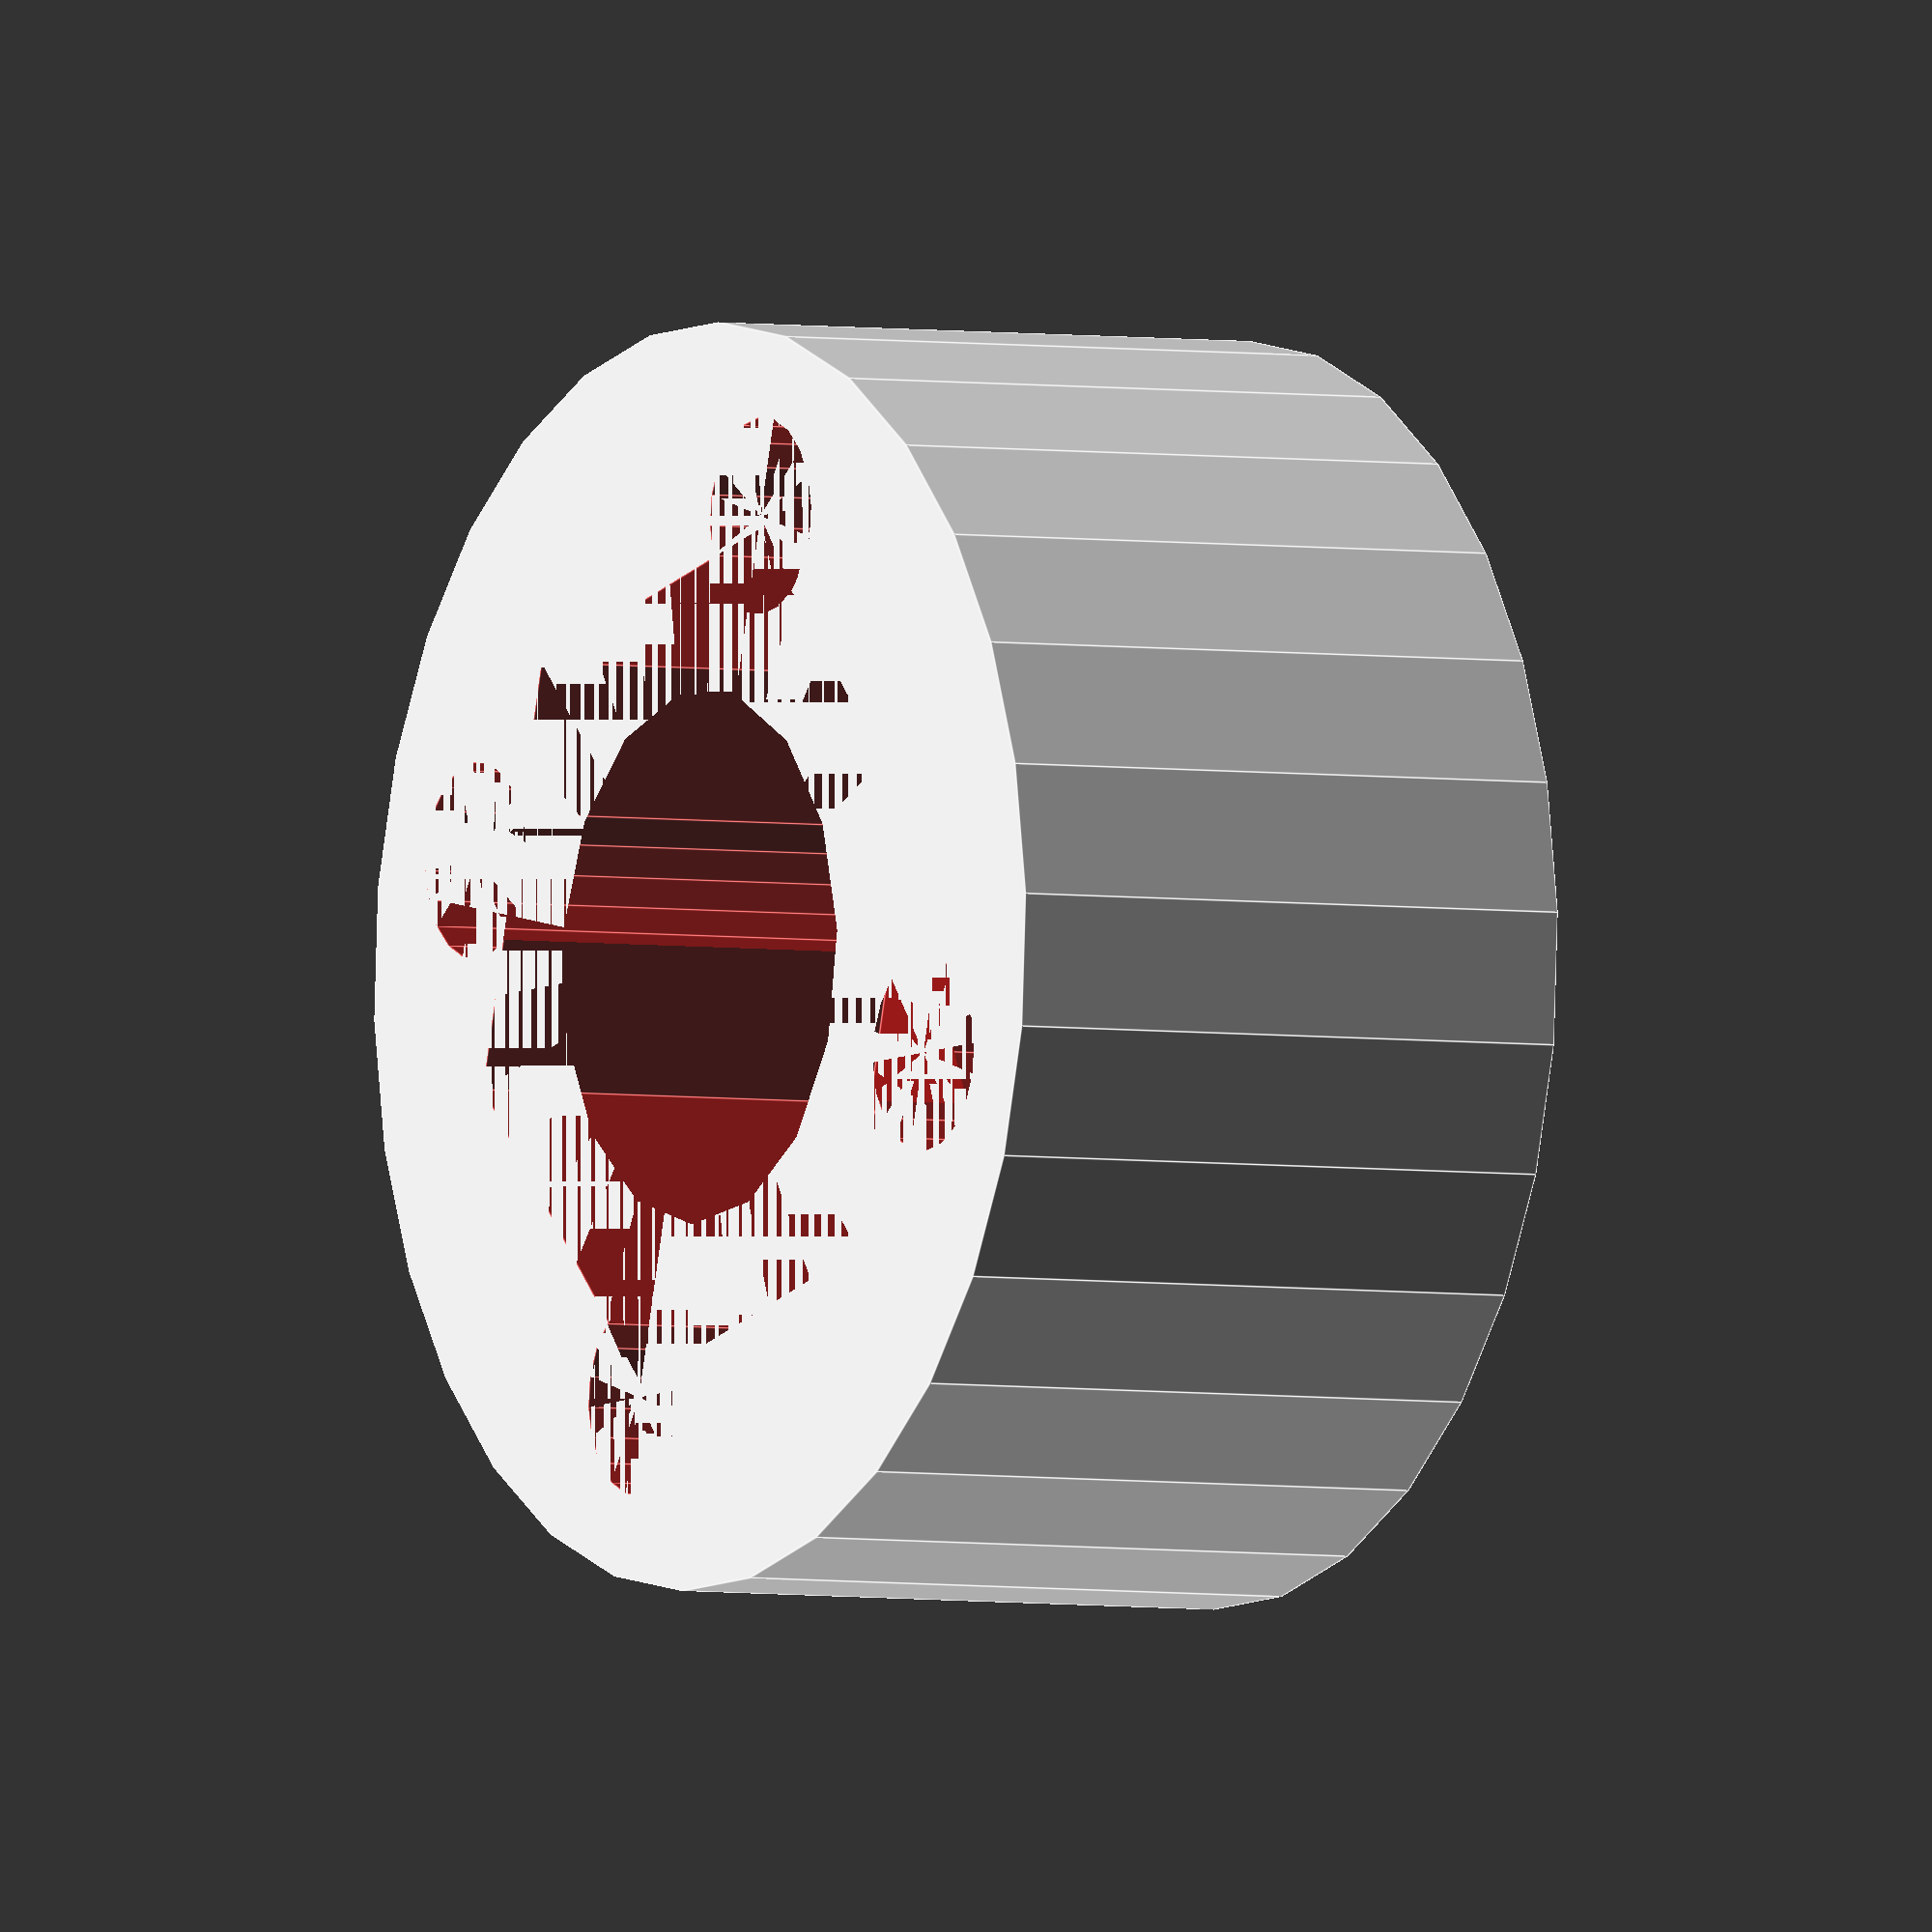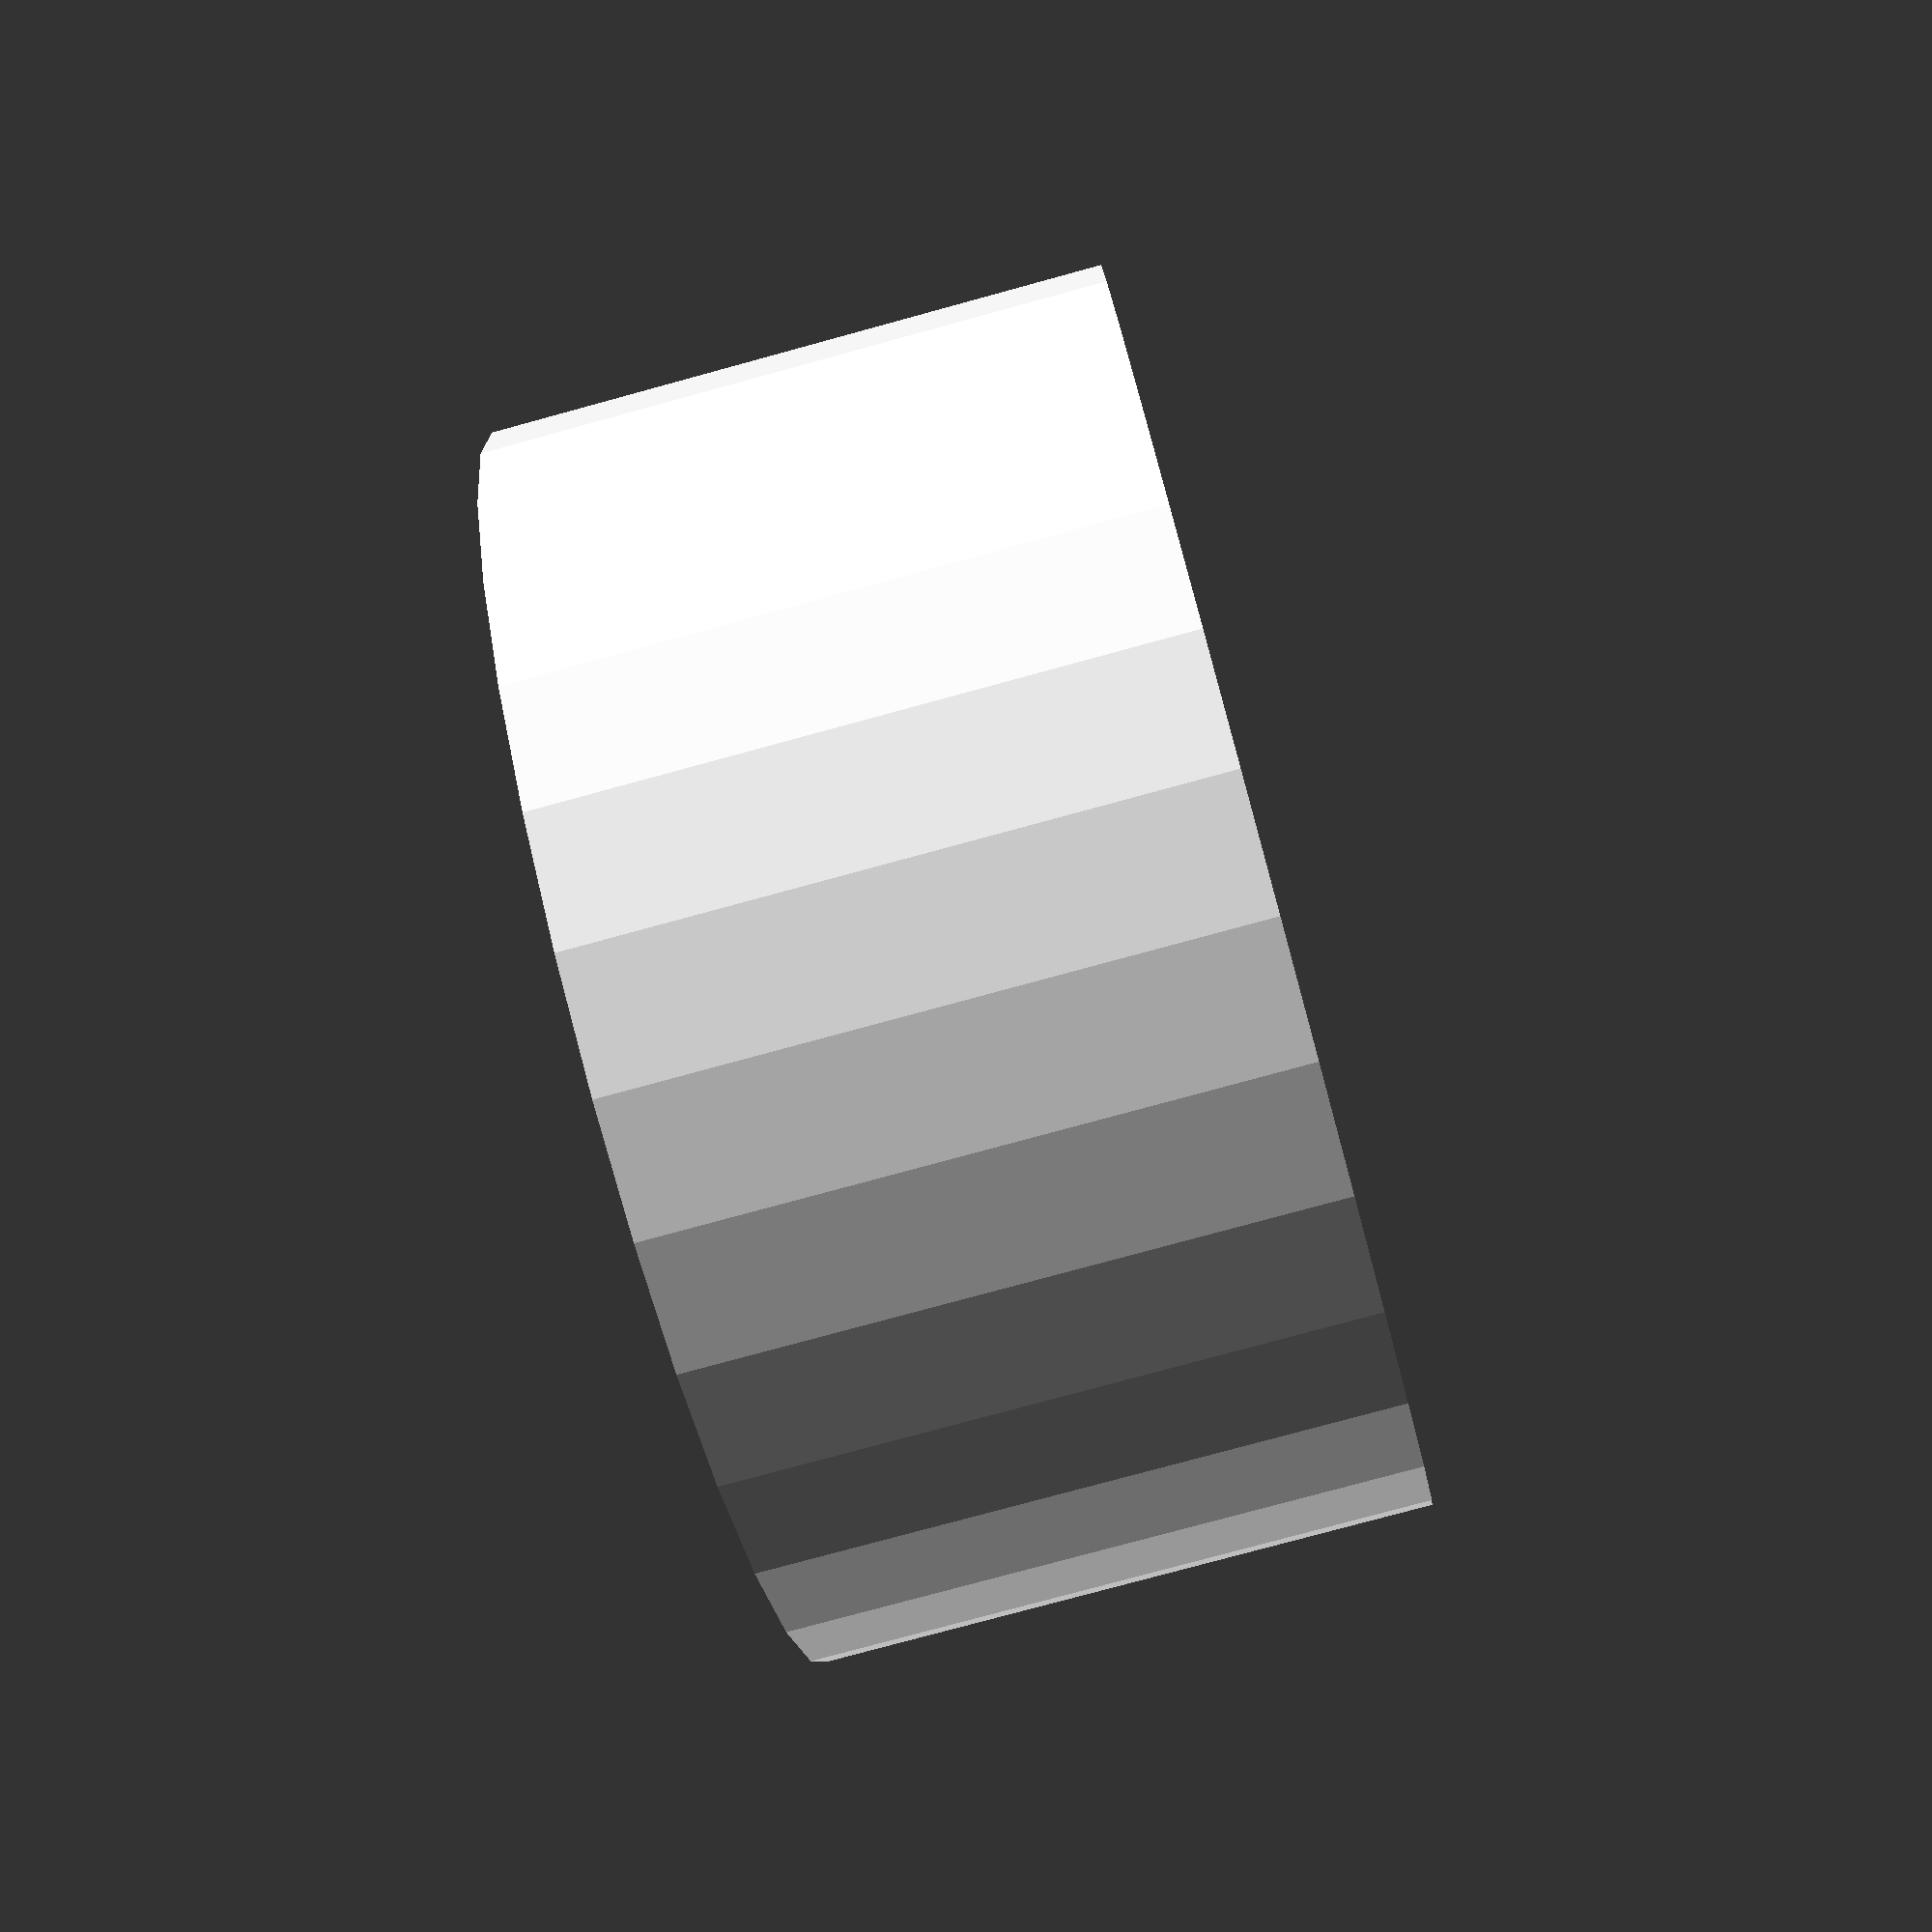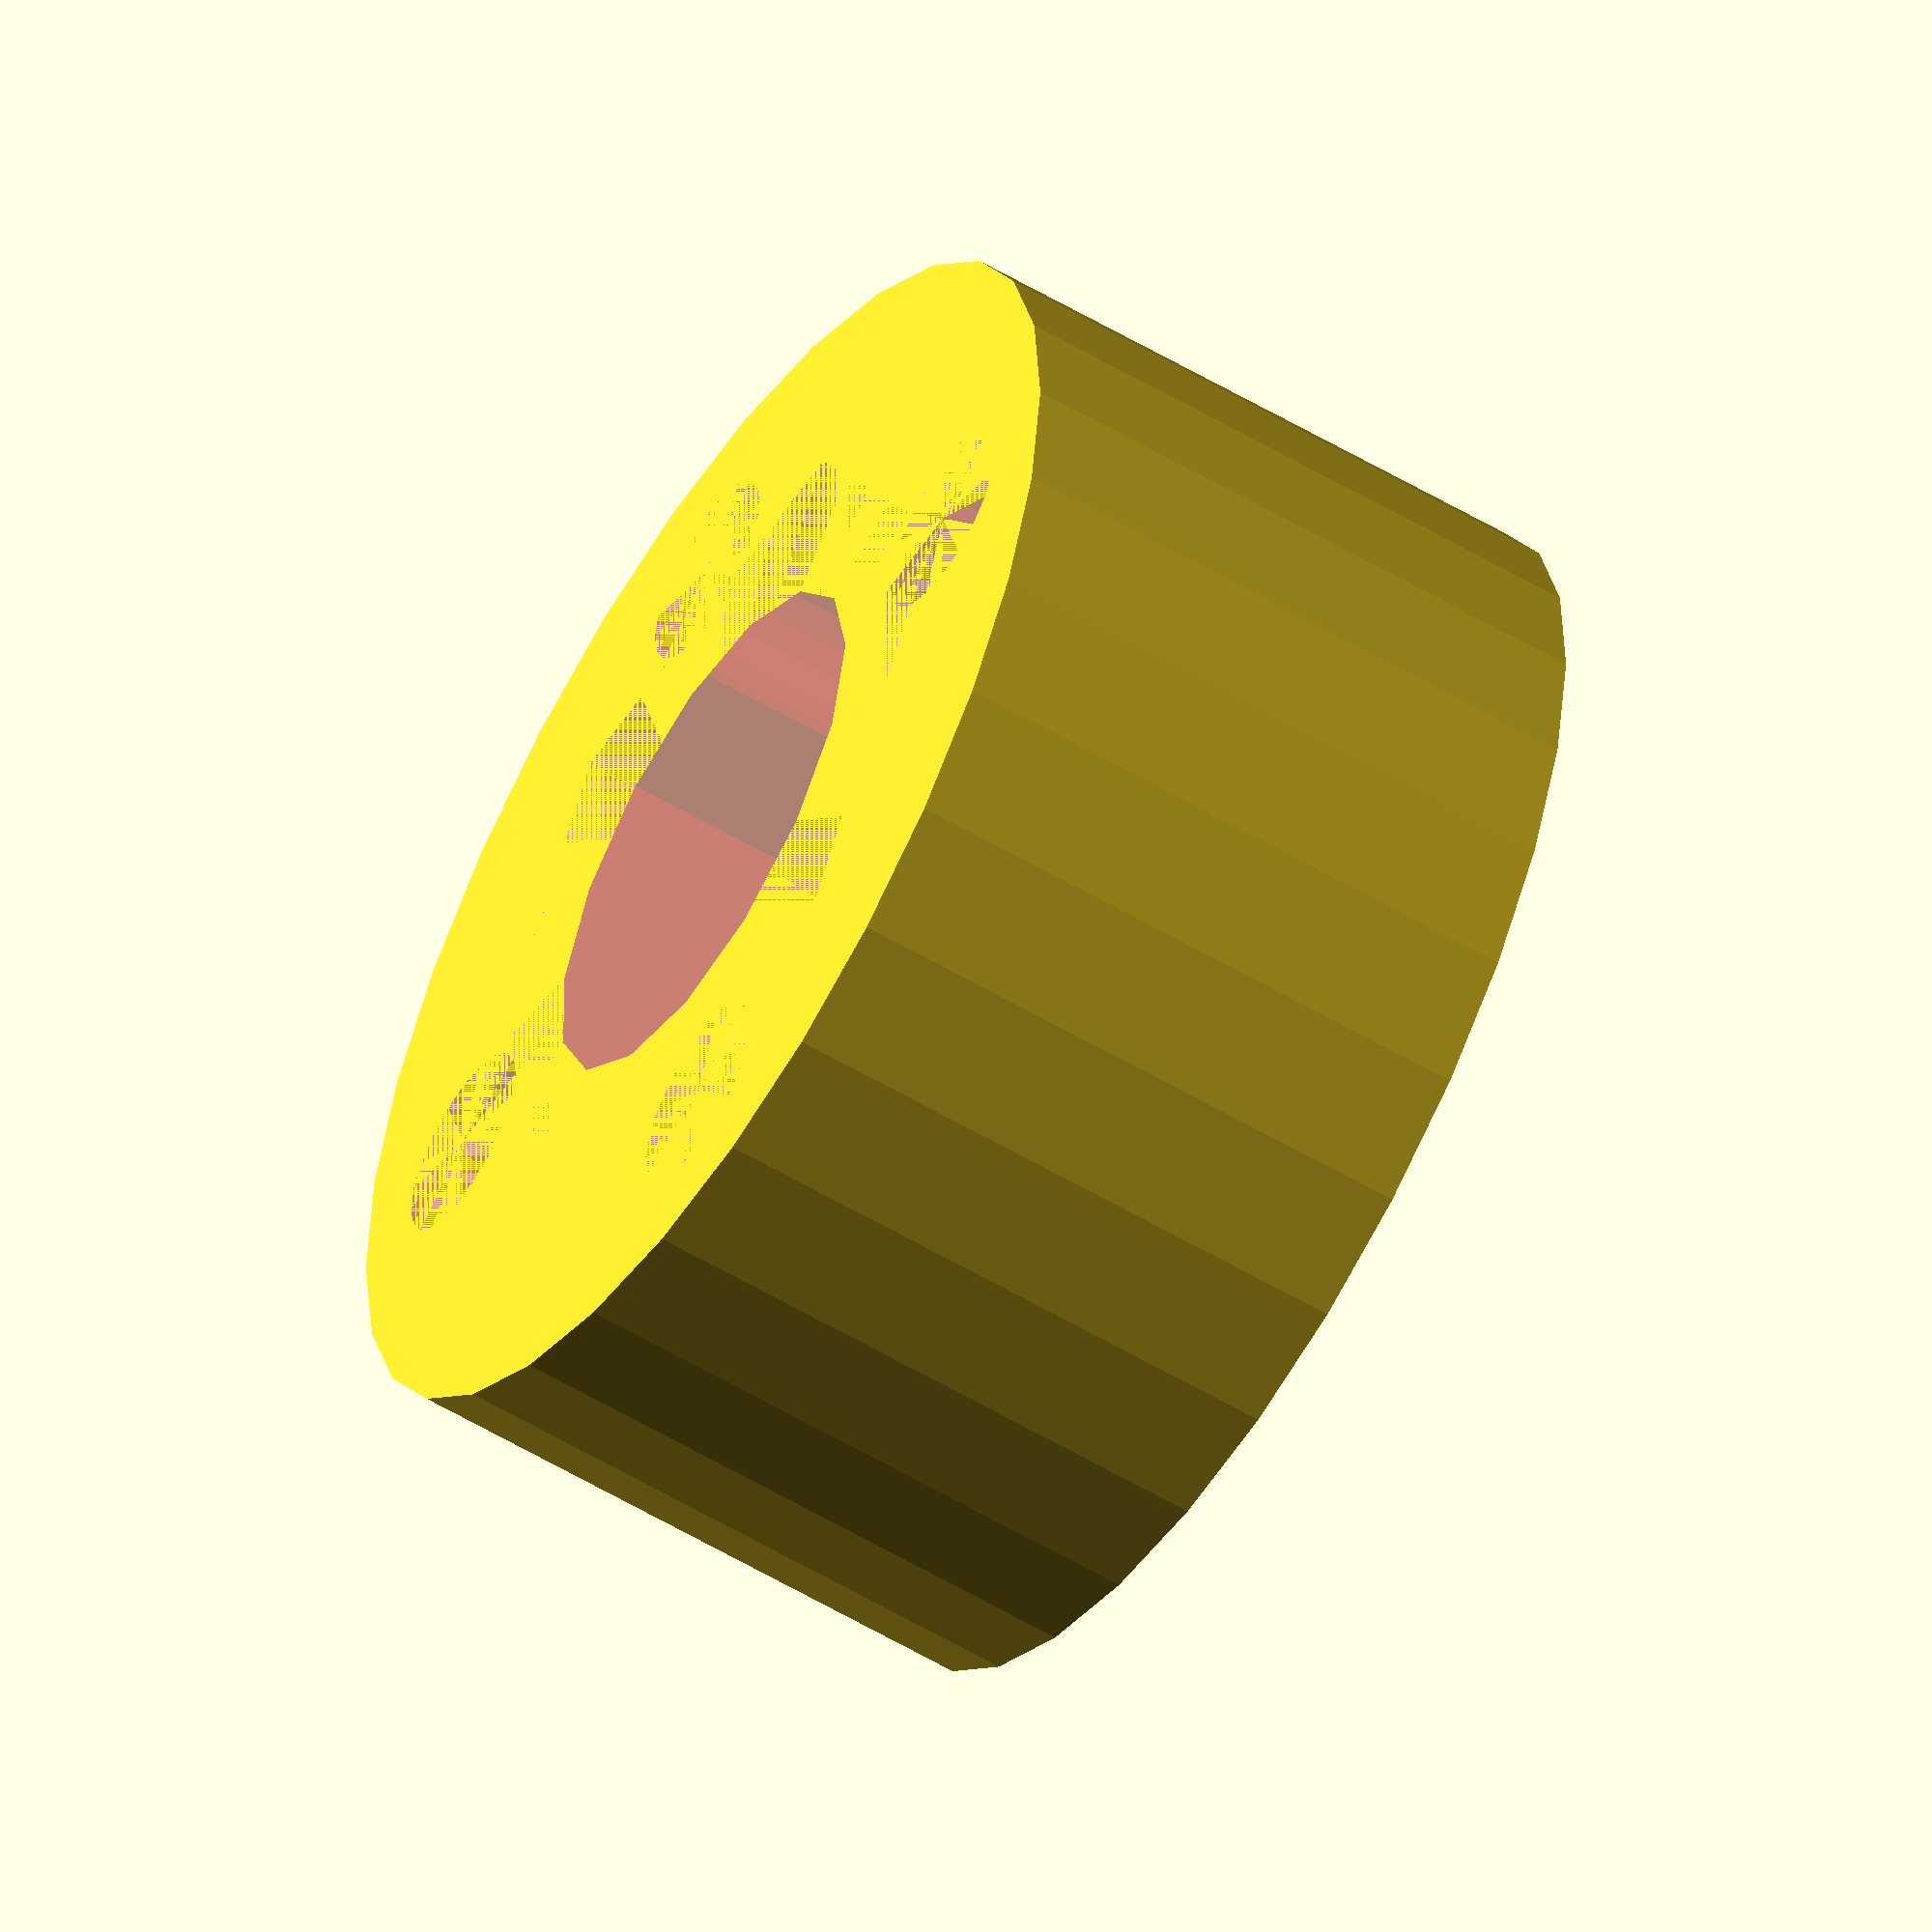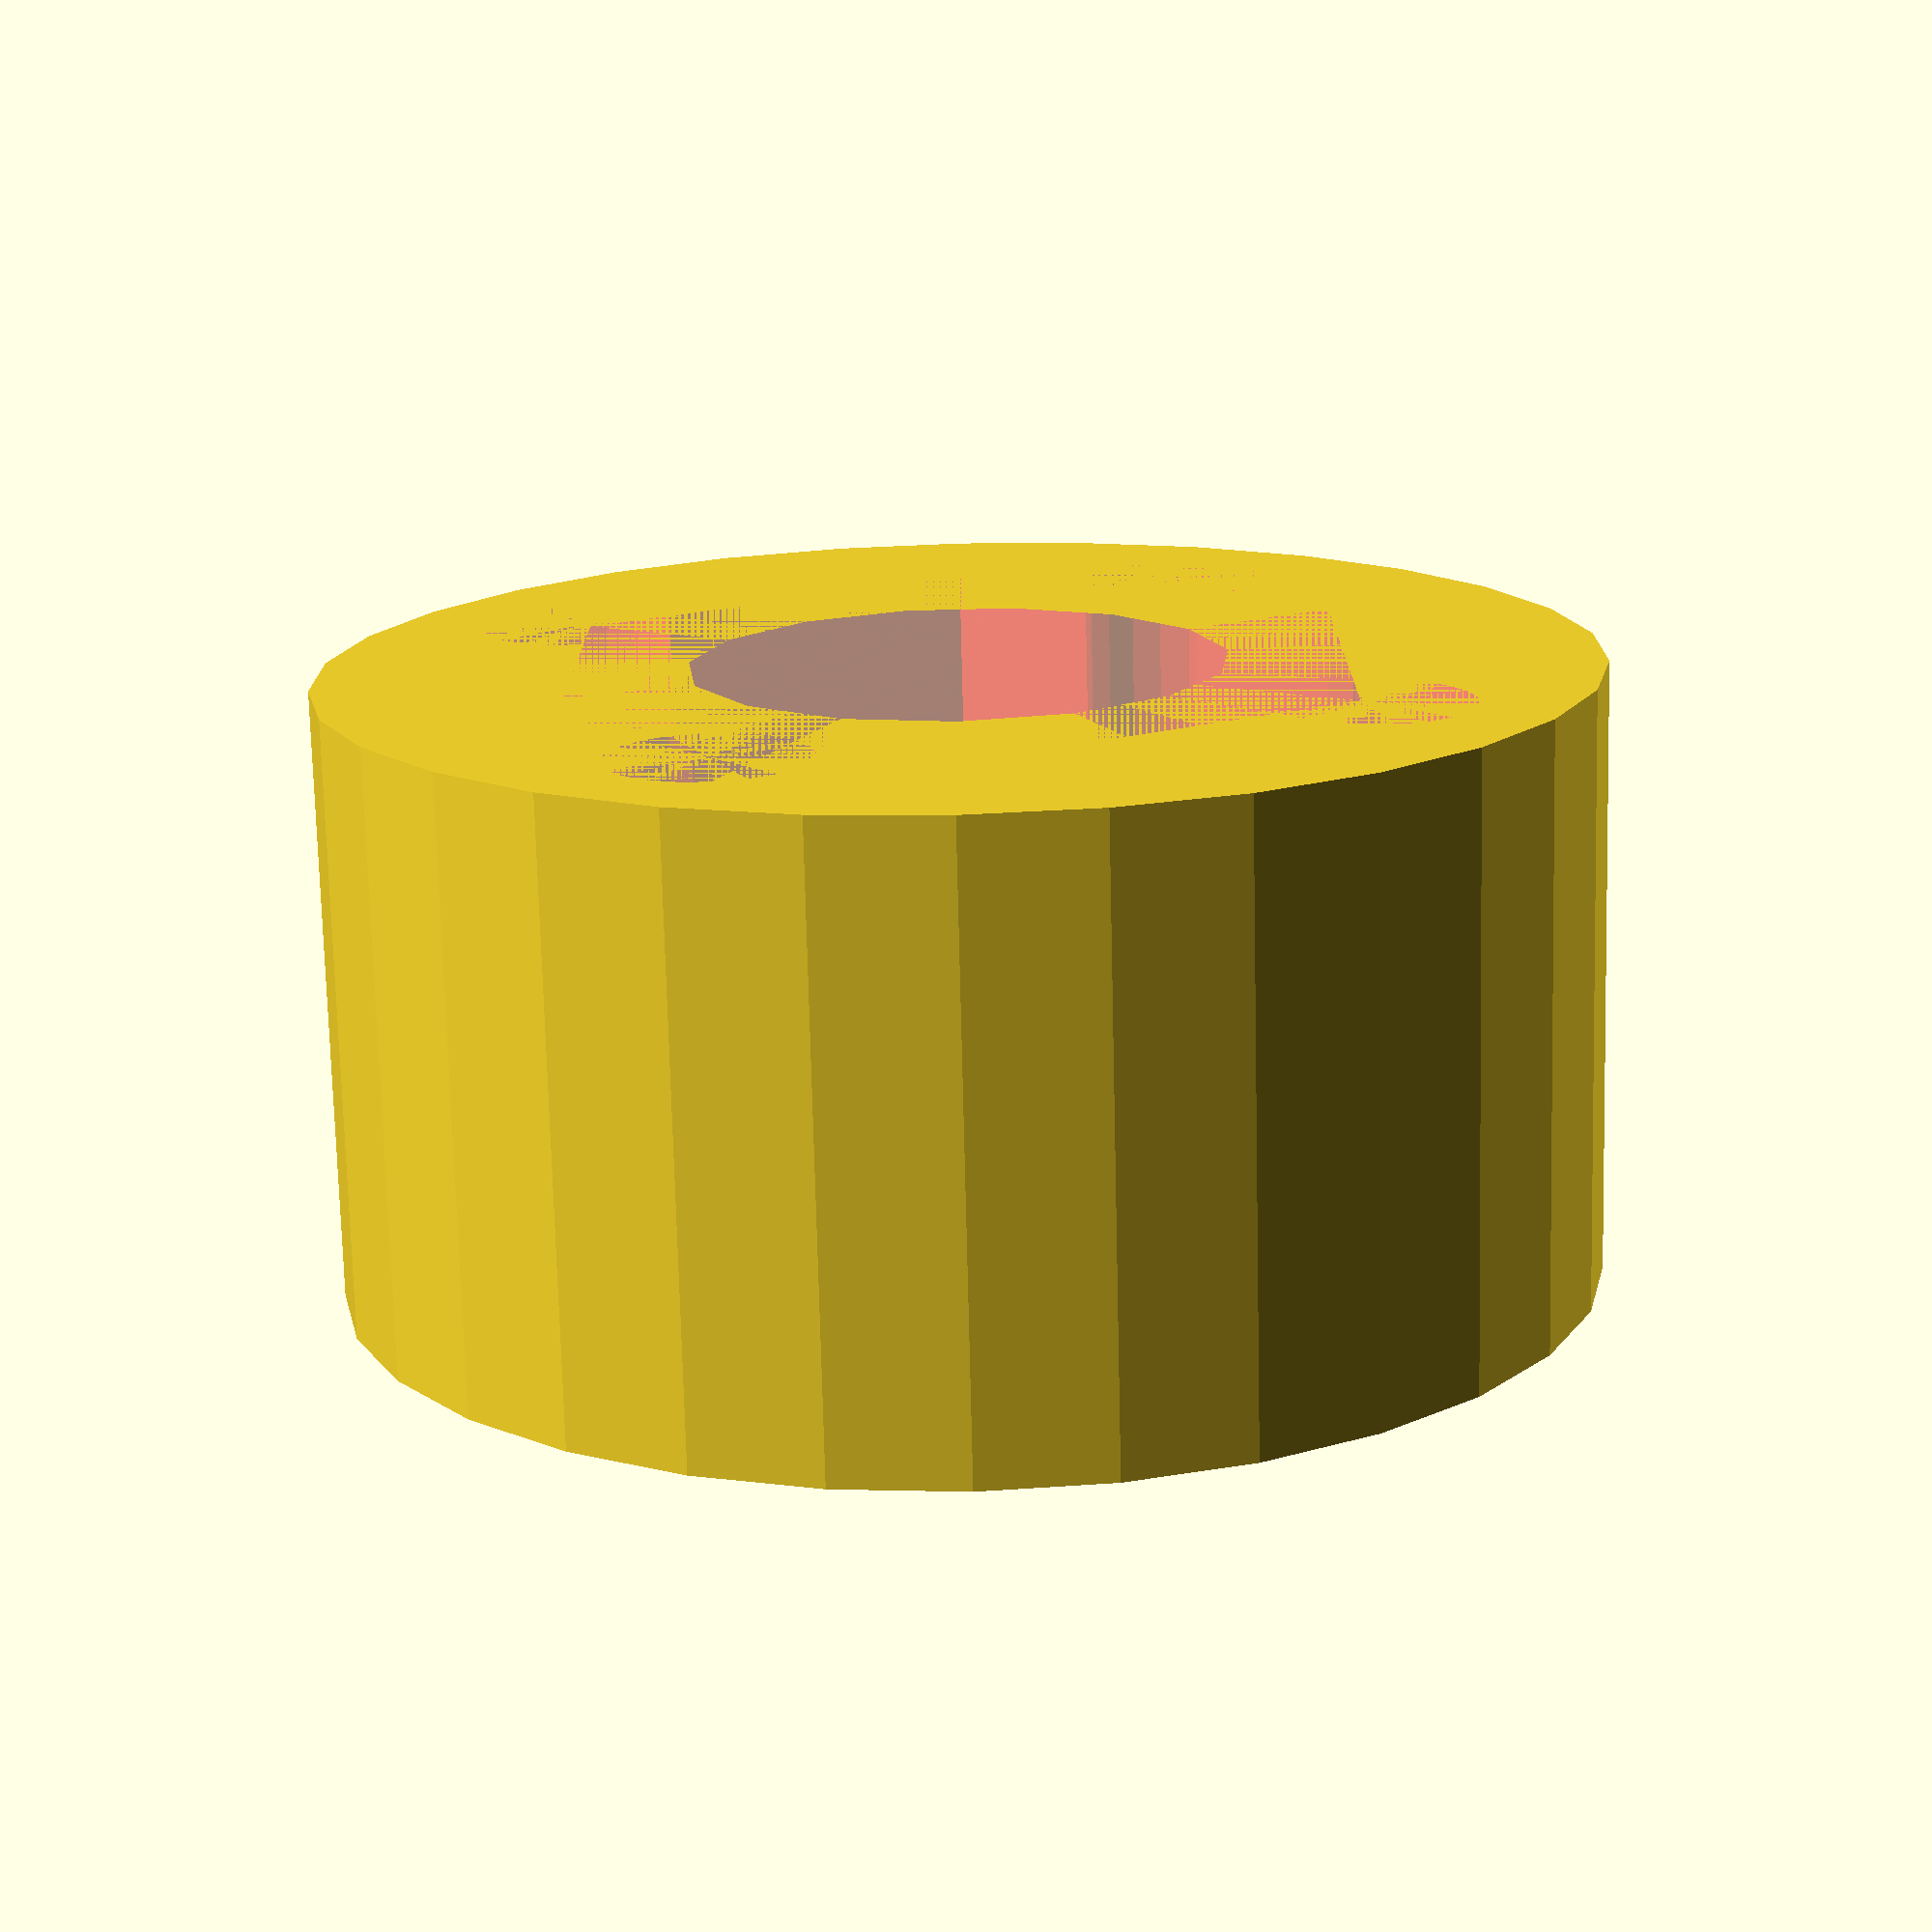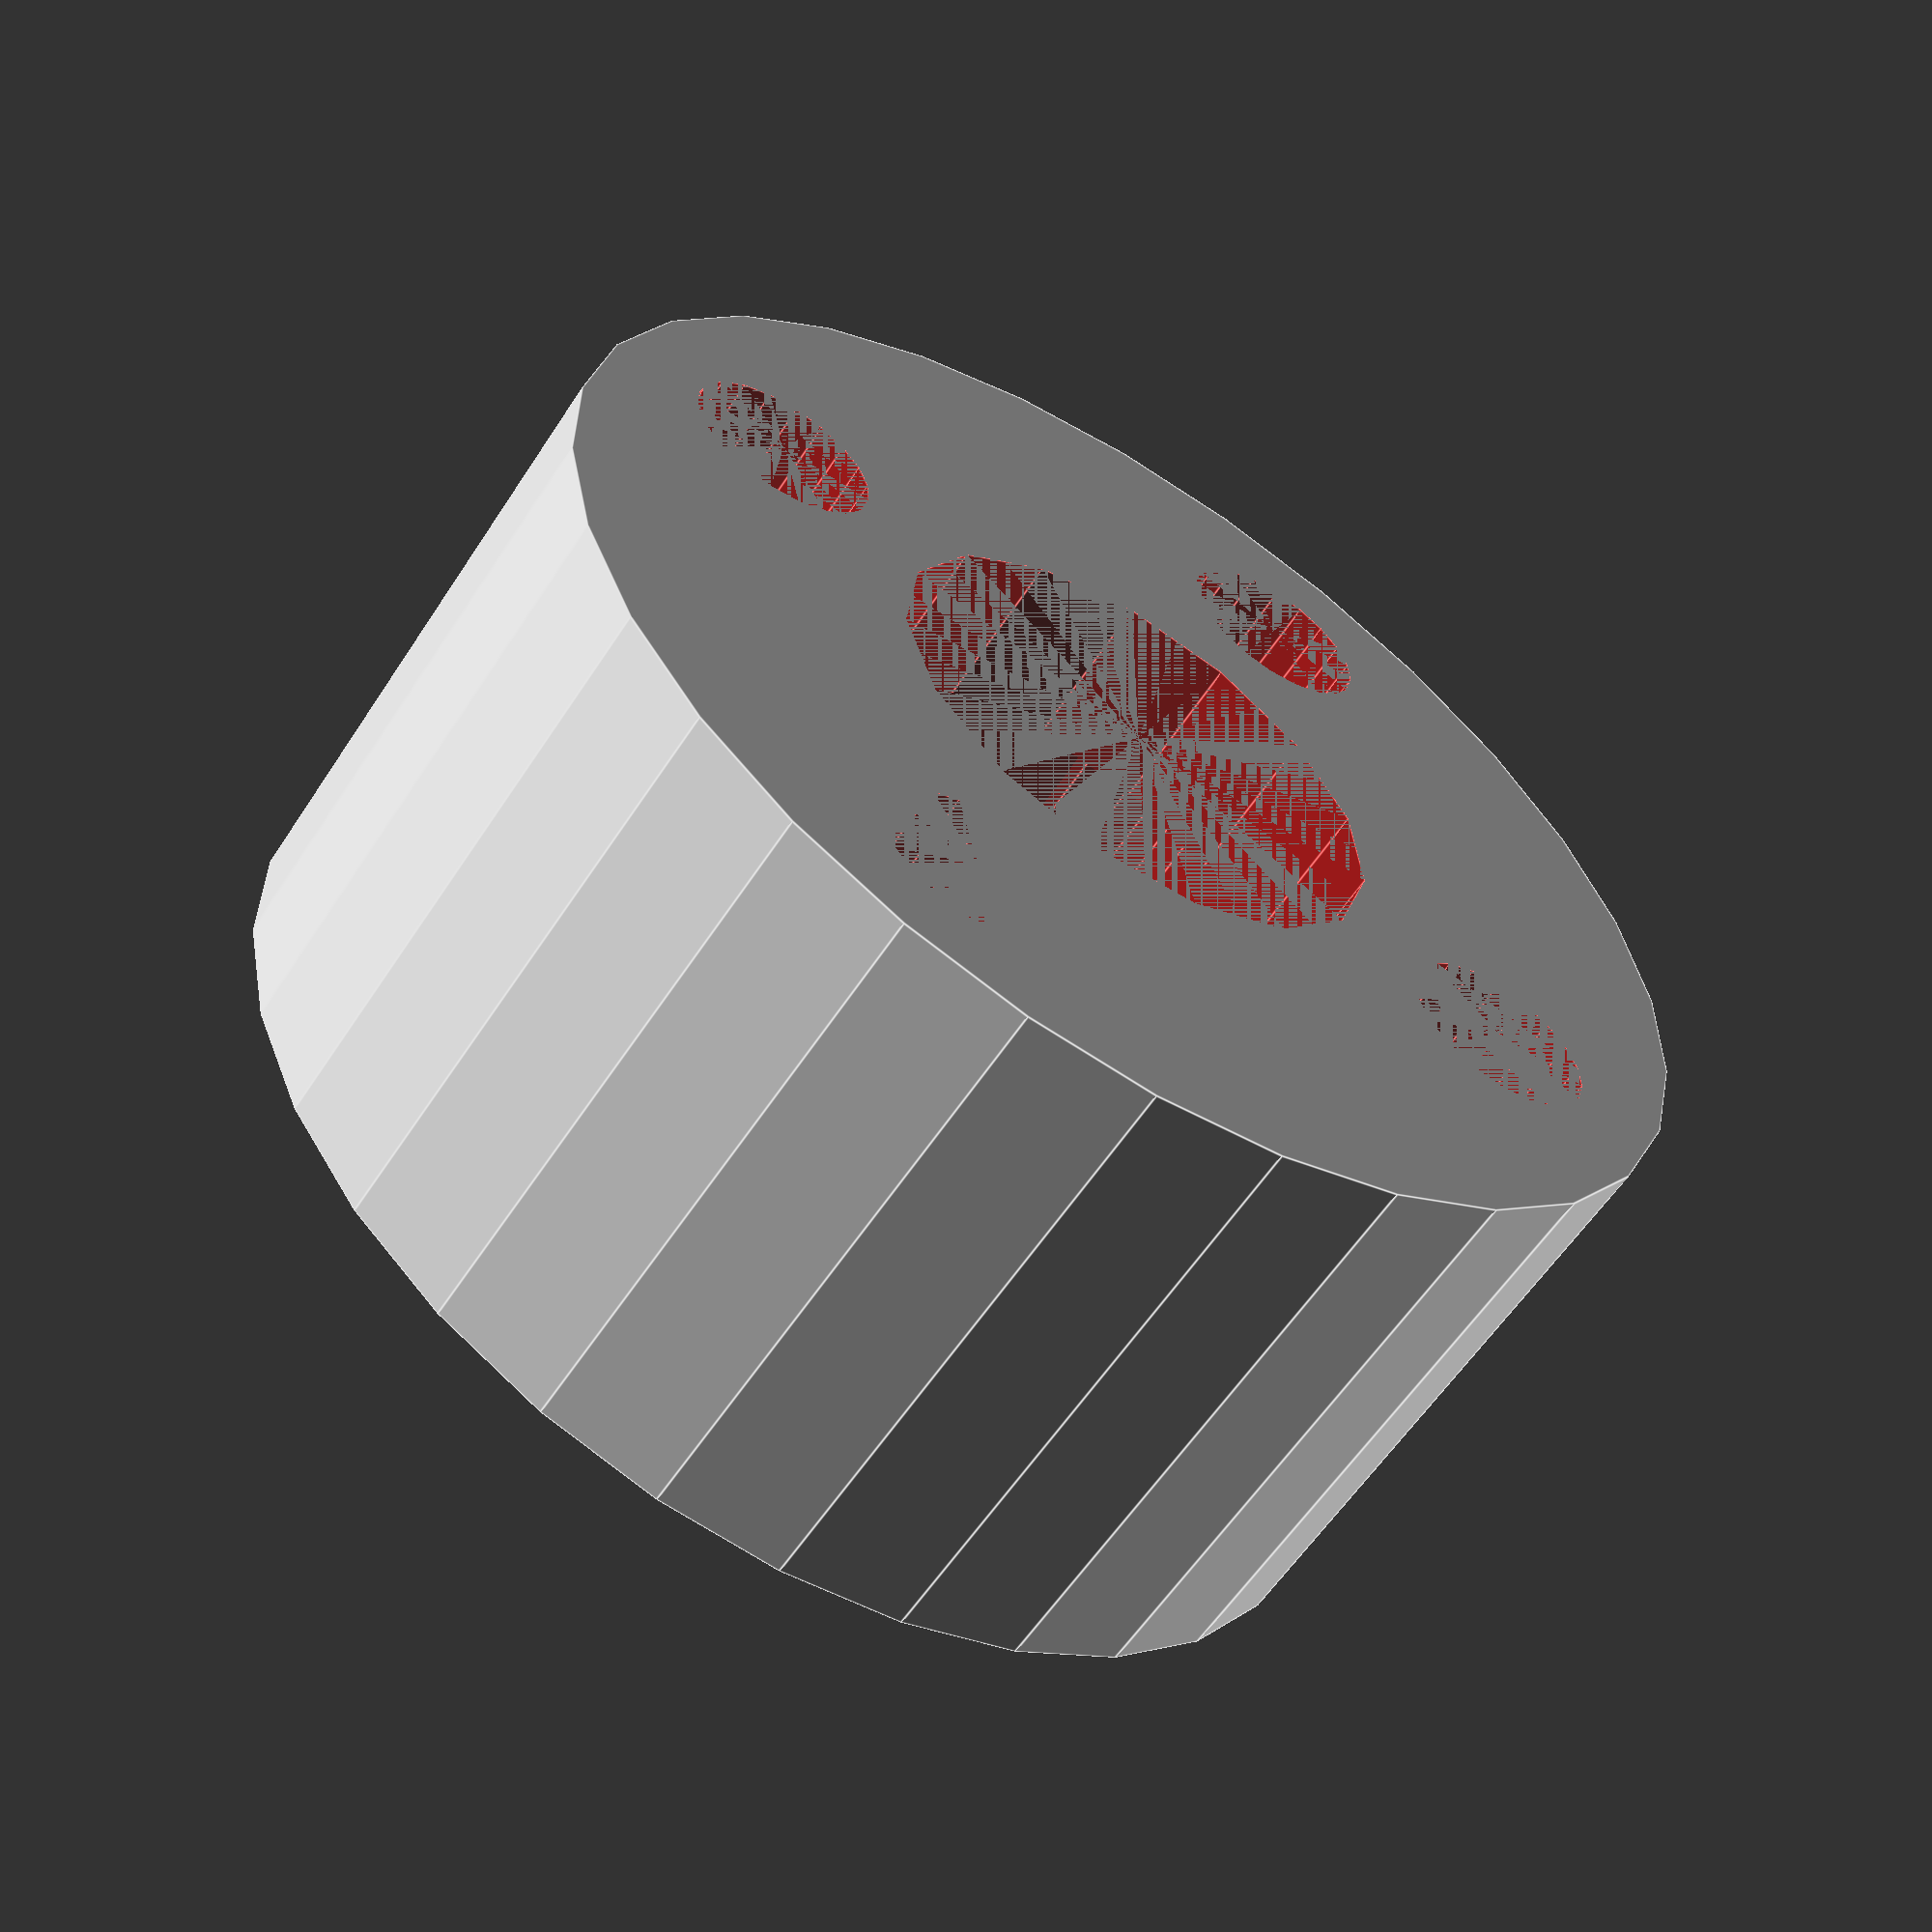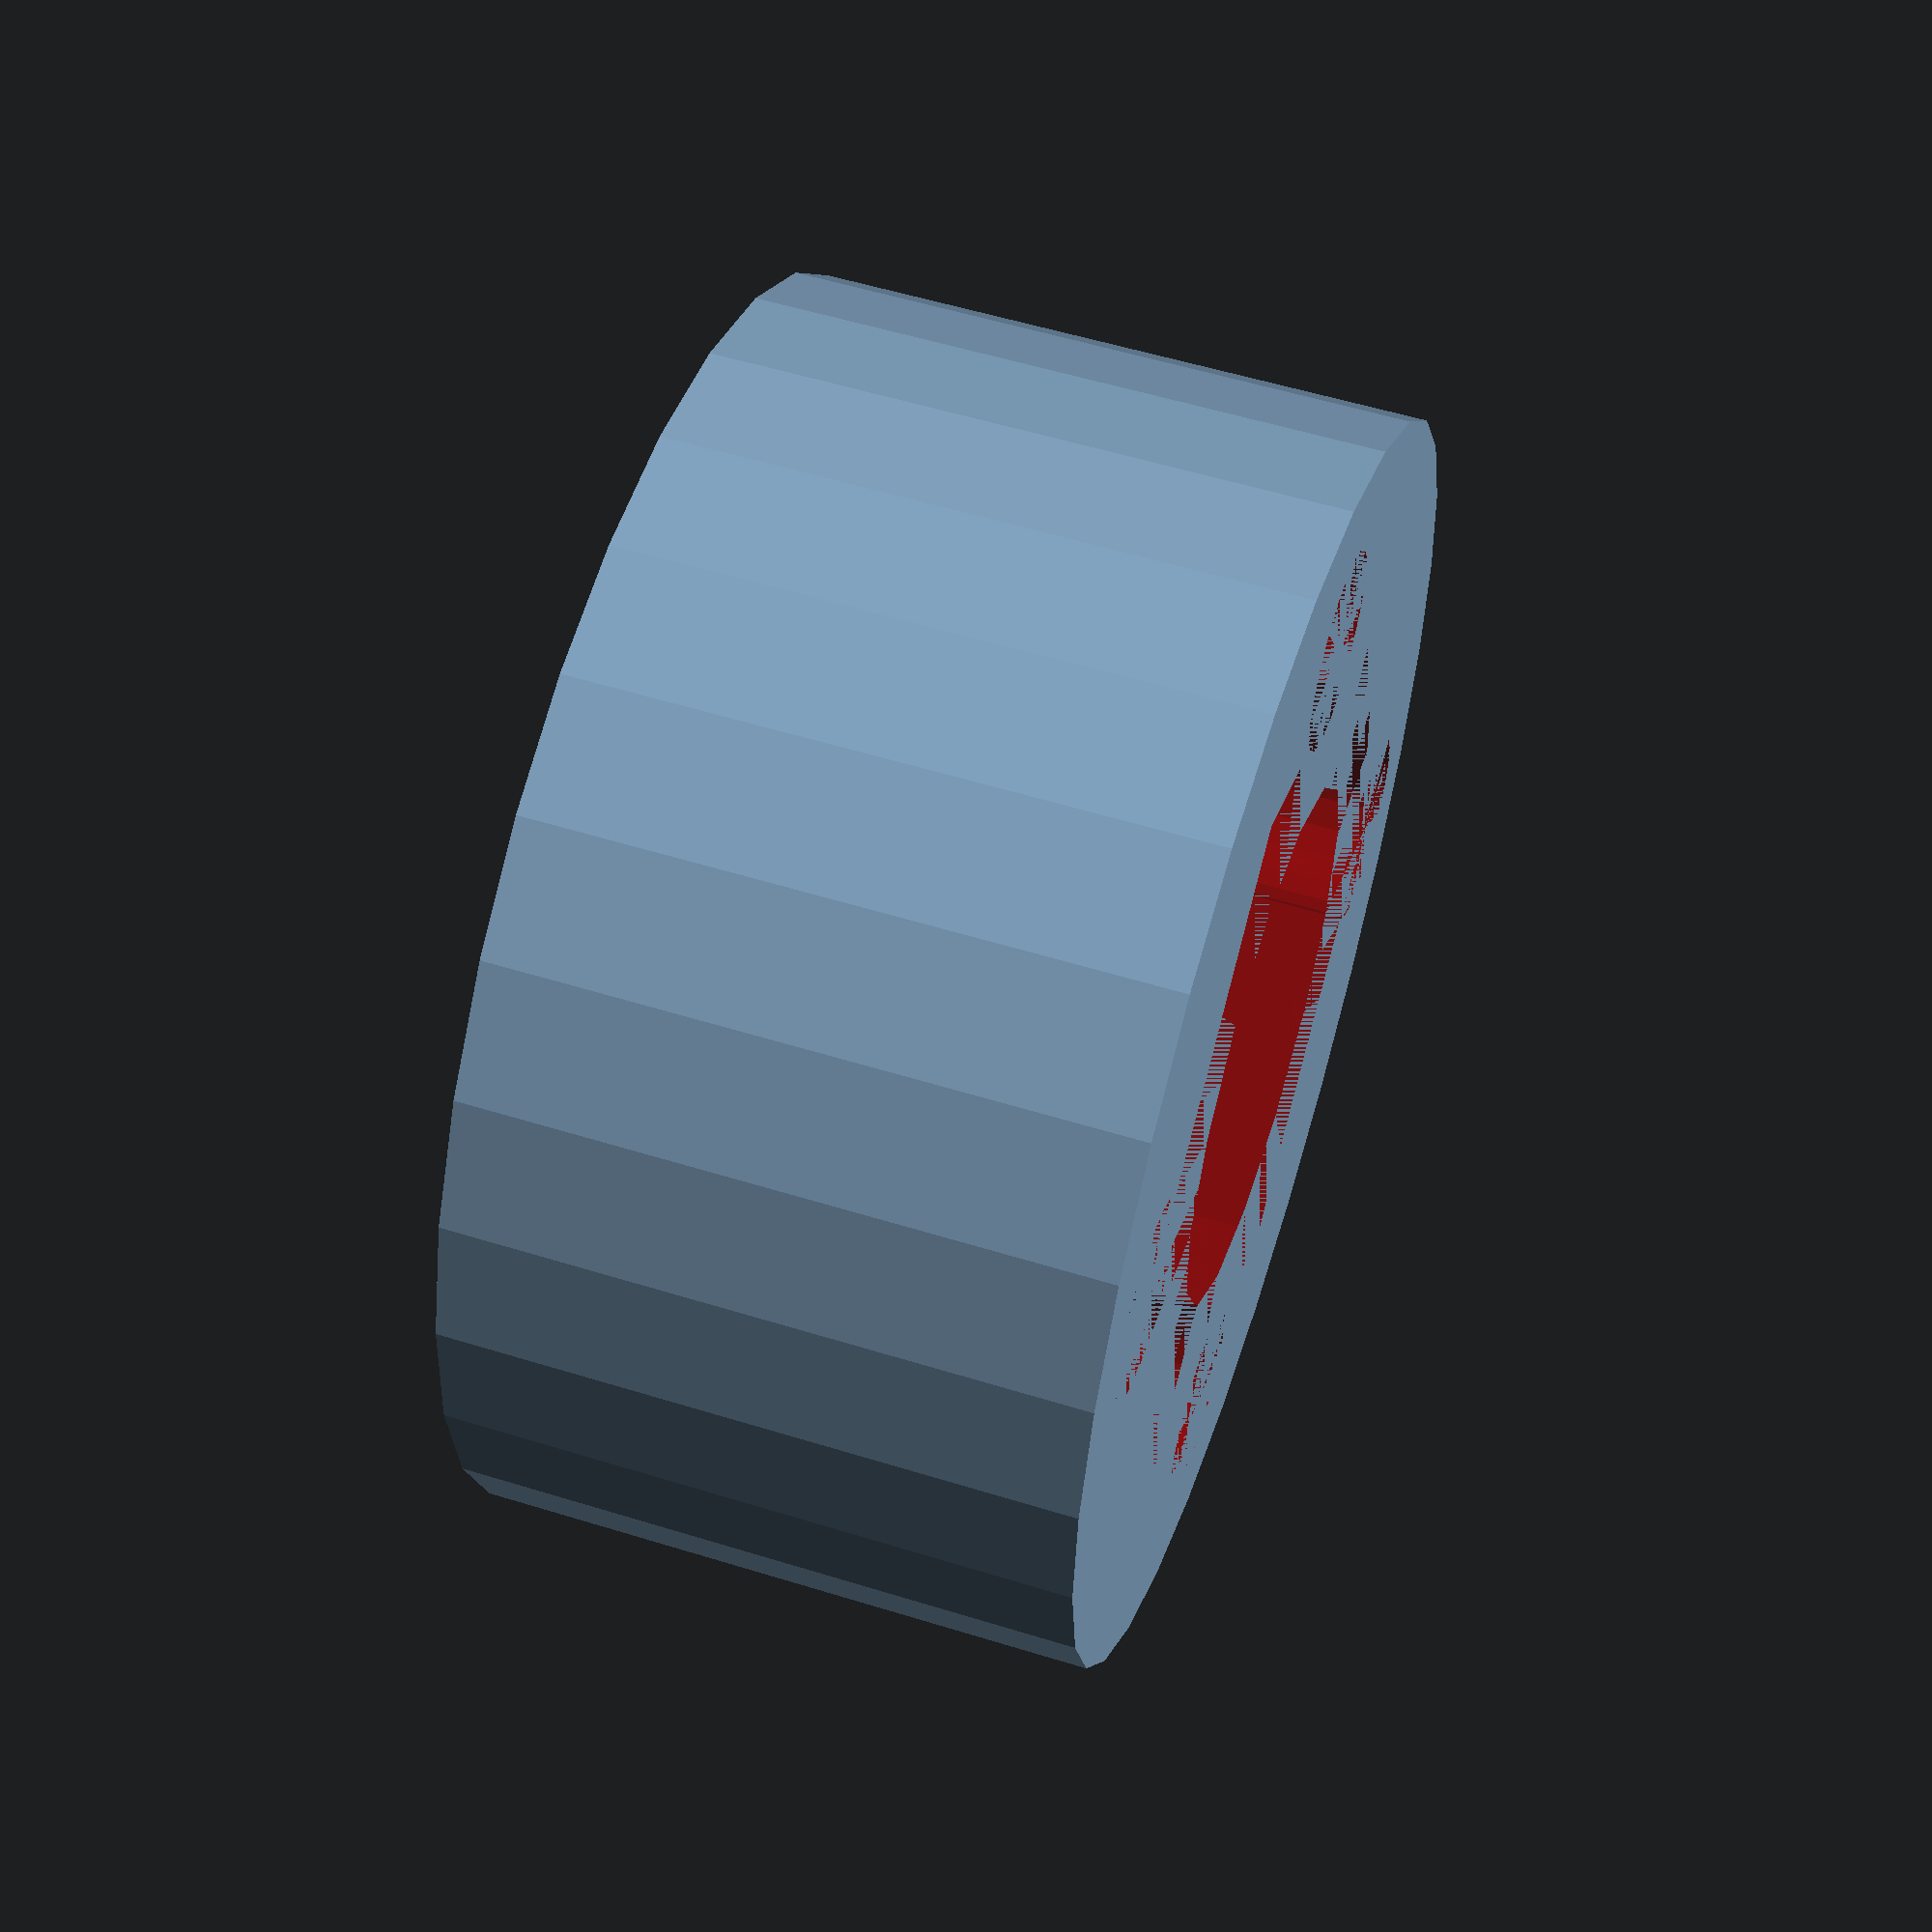
<openscad>

TUERCA_ALTO         = 7+1;
TUERCA_DIAM         = 14.5+1;

VARILLA_DIAM        = 8+1.5;

SOP_AGUJ_DIAM       = 3+0.5;
SOP_AGUJ_DIST       = 16;
SOP_PARED_ESP       = 3;
SOP_ALTO            = TUERCA_ALTO+SOP_PARED_ESP;
SOP_DIAM            = SOP_AGUJ_DIST+SOP_AGUJ_DIAM+SOP_PARED_ESP;


module tuercaSoporte()
{
    difference() {
        union() {
            cylinder(d=SOP_DIAM, h=SOP_ALTO);
        }
        color("red", 0.5) {
            cylinder(d=VARILLA_DIAM, h=SOP_ALTO*2);
            translate([0,0,SOP_PARED_ESP]) cylinder(d=TUERCA_DIAM, h=TUERCA_ALTO, $fn=6);
            for (i=[[0,1],[1,0],[0,-1],[-1,0]]) {
                translate([i[0]*SOP_AGUJ_DIST/2, i[1]*SOP_AGUJ_DIST/2, 0]) 
                    cylinder(d=SOP_AGUJ_DIAM, h=SOP_ALTO, $fn=20);
            }
        }
    }
}

tuercaSoporte();
</openscad>
<views>
elev=183.4 azim=105.2 roll=120.9 proj=o view=edges
elev=77.7 azim=20.7 roll=105.3 proj=p view=solid
elev=235.7 azim=181.0 roll=122.1 proj=o view=solid
elev=254.5 azim=30.1 roll=178.6 proj=p view=solid
elev=238.1 azim=65.6 roll=32.7 proj=p view=edges
elev=125.0 azim=202.7 roll=251.9 proj=p view=solid
</views>
